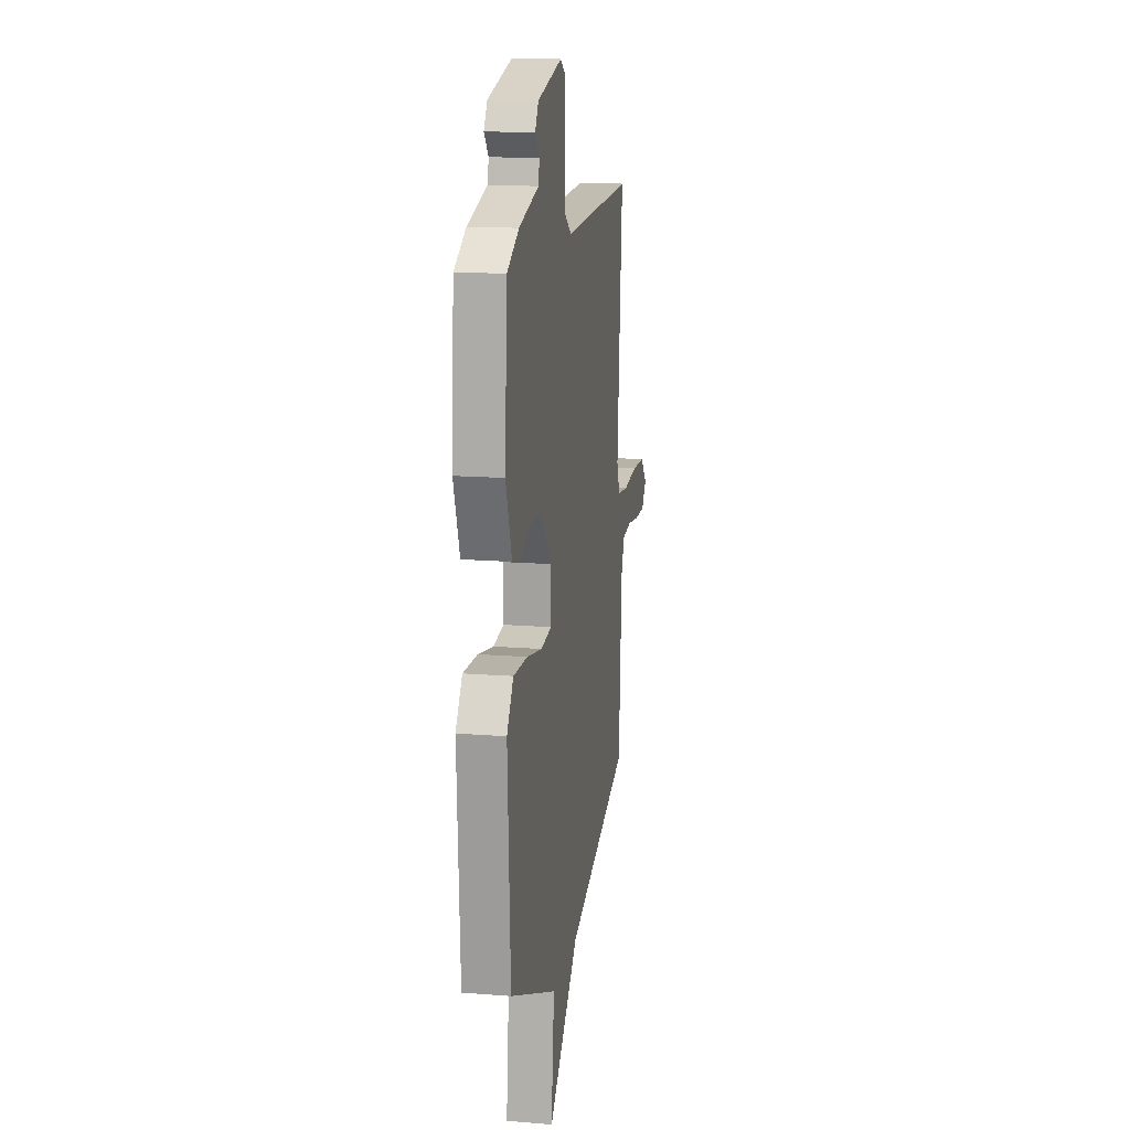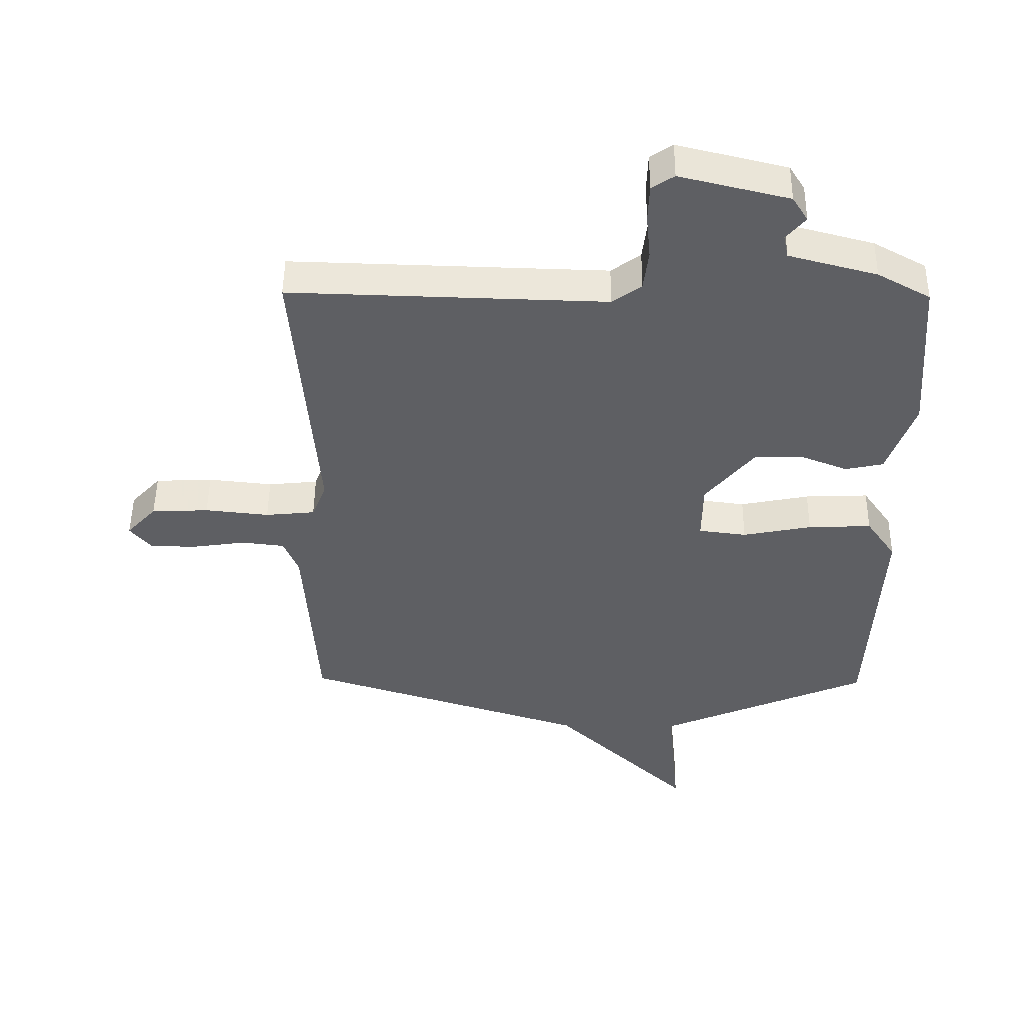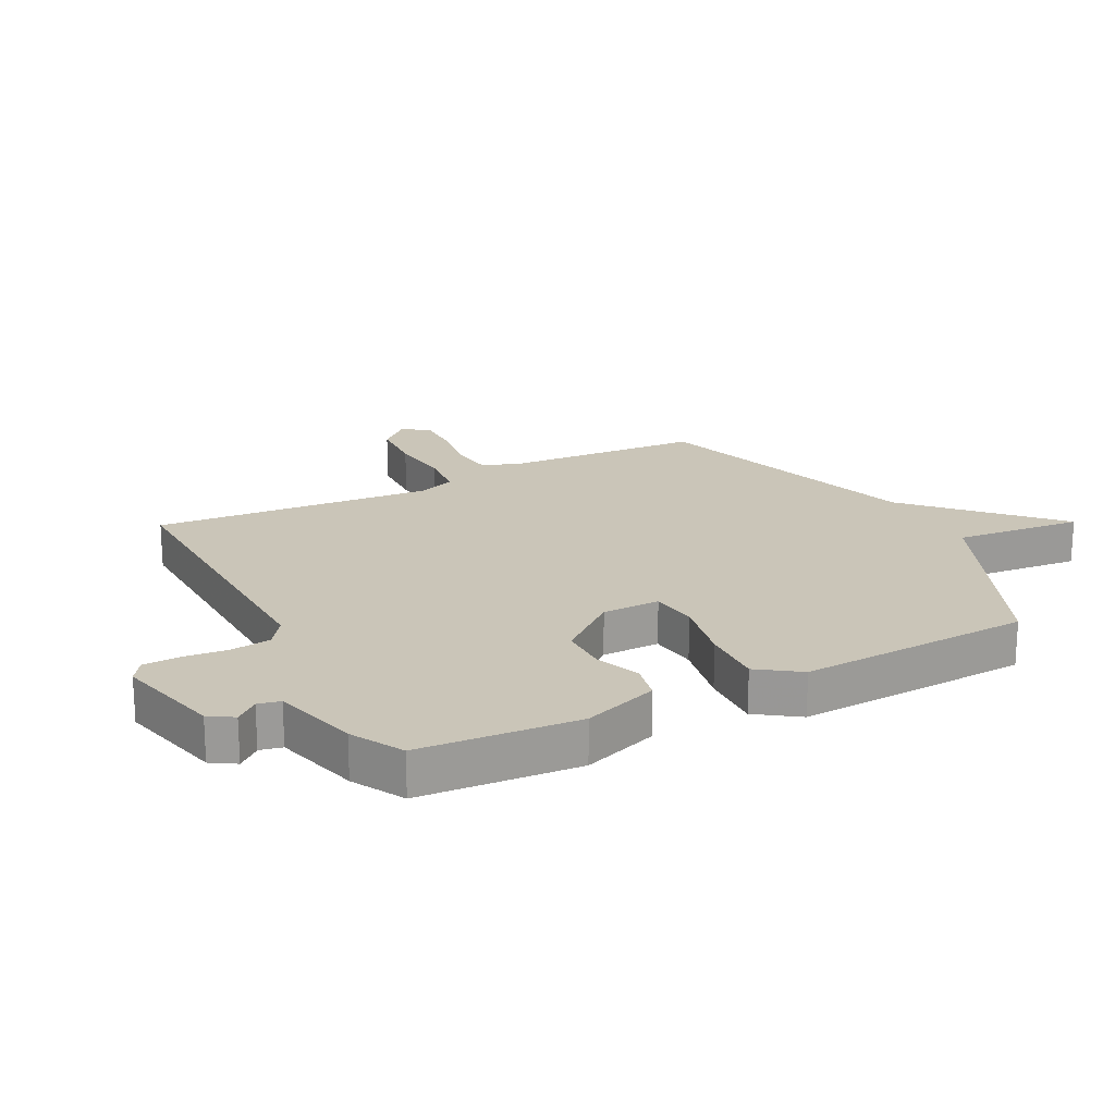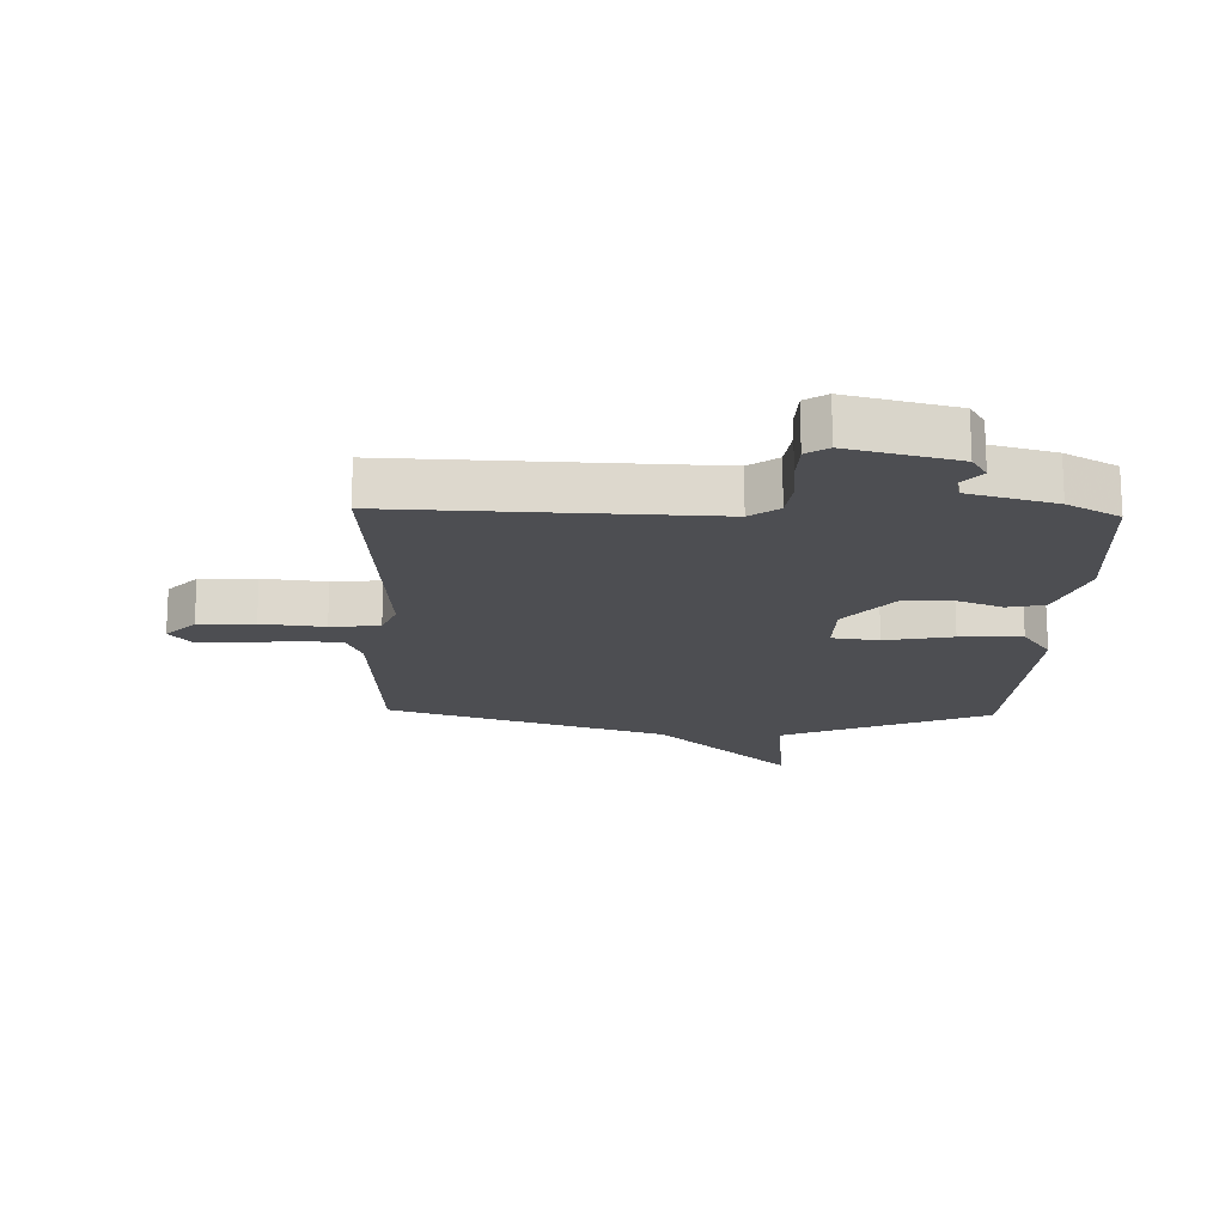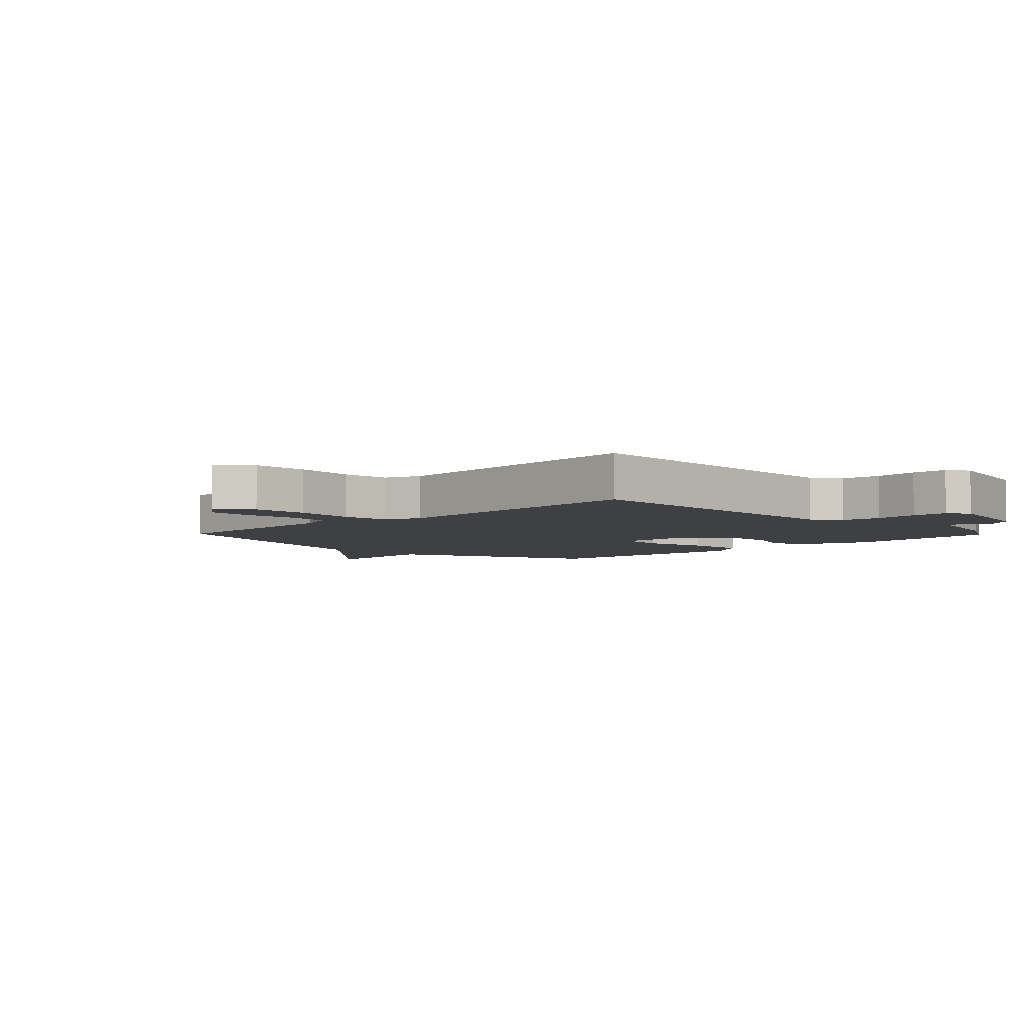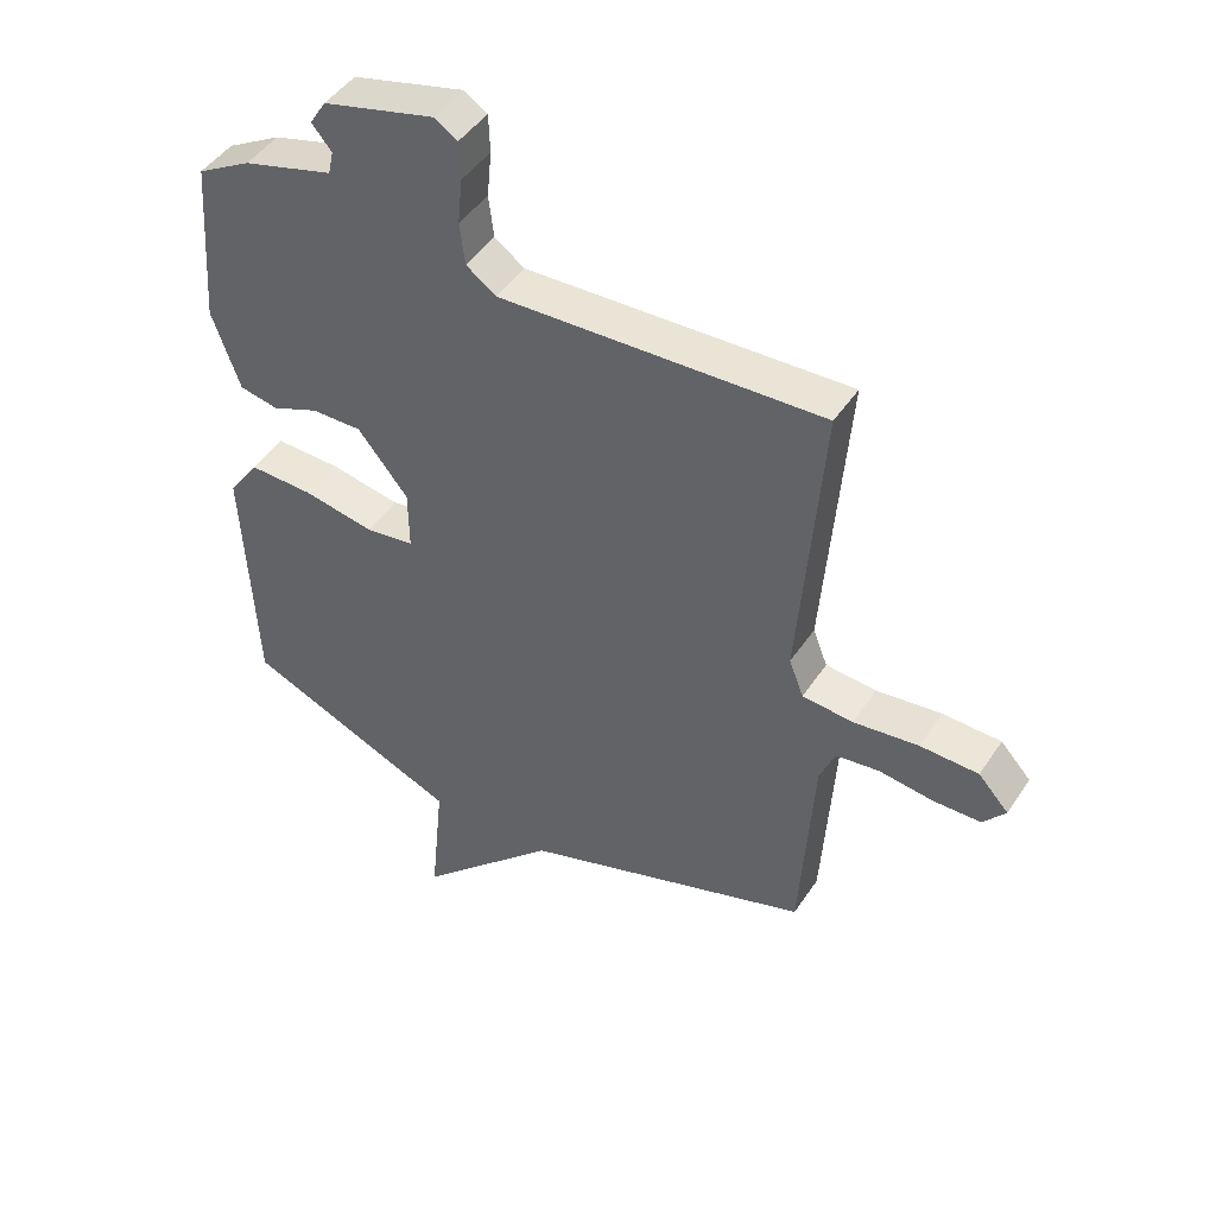
<metadata>
{"format":"obj","ext":"obj","renderer":"f3d","projection":"perspective","resolution":1024,"background":"white","views":[{"elev":15.1,"azim":99.7,"up":"+Z"},{"elev":49.4,"azim":0.6,"up":"+Z"},{"elev":20.3,"azim":62.7,"up":"+Y"},{"elev":-17.1,"azim":-1.9,"up":"+Y"},{"elev":-4.8,"azim":-45.9,"up":"+Y"},{"elev":45.6,"azim":-148.5,"up":"+Z"}]}
</metadata>
<code>
v 0.5 0.07 -0.5
v 0.16 0.07 -0.646
v 0.181 0.07 -0.858
v -0.04 0.07 -0.646
v -0.5 0.07 -0.5
v -0.521 0.07 -0.172
v -0.545 0.07 -0.113
v -0.614 0.07 -0.105
v -0.699 0.07 -0.117
v -0.774 0.07 -0.117
v -0.809 0.07 -0.075
v -0.761 0.07 -0.023
v -0.669 0.07 -0.019
v -0.566 0.07 -0.03
v -0.486 0.07 -0.022
v -0.463 0.07 0.037
v -0.5 0.07 0.5
v 0.009 0.07 0.485
v 0.056 0.07 0.519
v 0.064 0.07 0.585
v 0.057 0.07 0.658
v 0.059 0.07 0.718
v 0.095 0.07 0.742
v 0.271 0.07 0.699
v 0.296 0.07 0.659
v 0.265 0.07 0.622
v 0.273 0.07 0.585
v 0.415 0.07 0.547
v 0.5 0.07 0.5
v 0.519 0.07 0.237
v 0.475 0.07 0.113
v 0.414 0.07 0.1
v 0.34 0.07 0.129
v 0.261 0.07 0.129
v 0.182 0.07 0.032
v 0.181 0.07 -0.063
v 0.258 0.07 -0.073
v 0.369 0.07 -0.051
v 0.471 0.07 -0.047
v 0.519 0.07 -0.116
v 0.5 0 -0.5
v 0.16 0 -0.646
v 0.181 0 -0.858
v -0.04 0 -0.646
v -0.5 0 -0.5
v -0.521 0 -0.172
v -0.545 0 -0.113
v -0.614 0 -0.105
v -0.699 0 -0.117
v -0.774 0 -0.117
v -0.809 0 -0.075
v -0.761 0 -0.023
v -0.669 0 -0.019
v -0.566 0 -0.03
v -0.486 0 -0.022
v -0.463 0 0.037
v -0.5 0 0.5
v 0.009 0 0.485
v 0.056 0 0.519
v 0.064 0 0.585
v 0.057 0 0.658
v 0.059 0 0.718
v 0.095 0 0.742
v 0.271 0 0.699
v 0.296 0 0.659
v 0.265 0 0.622
v 0.273 0 0.585
v 0.415 0 0.547
v 0.5 0 0.5
v 0.519 0 0.237
v 0.475 0 0.113
v 0.414 0 0.1
v 0.34 0 0.129
v 0.261 0 0.129
v 0.182 0 0.032
v 0.181 0 -0.063
v 0.258 0 -0.073
v 0.369 0 -0.051
v 0.471 0 -0.047
v 0.519 0 -0.116
f 40 1 2
f 39 40 2
f 38 39 2
f 37 38 2
f 36 37 2
f 35 36 2
f 31 32 33
f 30 31 33
f 29 30 33
f 28 29 33
f 27 28 33
f 26 27 33 34
f 24 25 26
f 23 24 26
f 22 23 26
f 21 22 26
f 20 21 26
f 26 34 35
f 20 26 35
f 19 20 35
f 16 17 18
f 19 35 2
f 18 19 2
f 16 18 2
f 15 16 2
f 12 13 14
f 11 12 14
f 10 11 14
f 9 10 14
f 8 9 14
f 7 8 14 15
f 4 5 6
f 6 7 15
f 4 6 15
f 3 4 15
f 2 3 15
f 42 41 80
f 42 80 79
f 42 79 78
f 42 78 77
f 42 77 76
f 42 76 75
f 73 72 71
f 73 71 70
f 73 70 69
f 73 69 68
f 73 68 67
f 74 73 67 66
f 66 65 64
f 66 64 63
f 66 63 62
f 66 62 61
f 66 61 60
f 75 74 66
f 75 66 60
f 75 60 59
f 58 57 56
f 42 75 59
f 42 59 58
f 42 58 56
f 42 56 55
f 54 53 52
f 54 52 51
f 54 51 50
f 54 50 49
f 54 49 48
f 55 54 48 47
f 46 45 44
f 55 47 46
f 55 46 44
f 55 44 43
f 55 43 42
f 1 41 42 2
f 2 42 43 3
f 3 43 44 4
f 4 44 45 5
f 5 45 46 6
f 6 46 47 7
f 7 47 48 8
f 8 48 49 9
f 9 49 50 10
f 10 50 51 11
f 11 51 52 12
f 12 52 53 13
f 13 53 54 14
f 14 54 55 15
f 15 55 56 16
f 16 56 57 17
f 17 57 58 18
f 18 58 59 19
f 19 59 60 20
f 20 60 61 21
f 21 61 62 22
f 22 62 63 23
f 23 63 64 24
f 24 64 65 25
f 25 65 66 26
f 26 66 67 27
f 27 67 68 28
f 28 68 69 29
f 29 69 70 30
f 30 70 71 31
f 31 71 72 32
f 32 72 73 33
f 33 73 74 34
f 34 74 75 35
f 35 75 76 36
f 36 76 77 37
f 37 77 78 38
f 38 78 79 39
f 39 79 80 40
f 40 80 41 1

</code>
